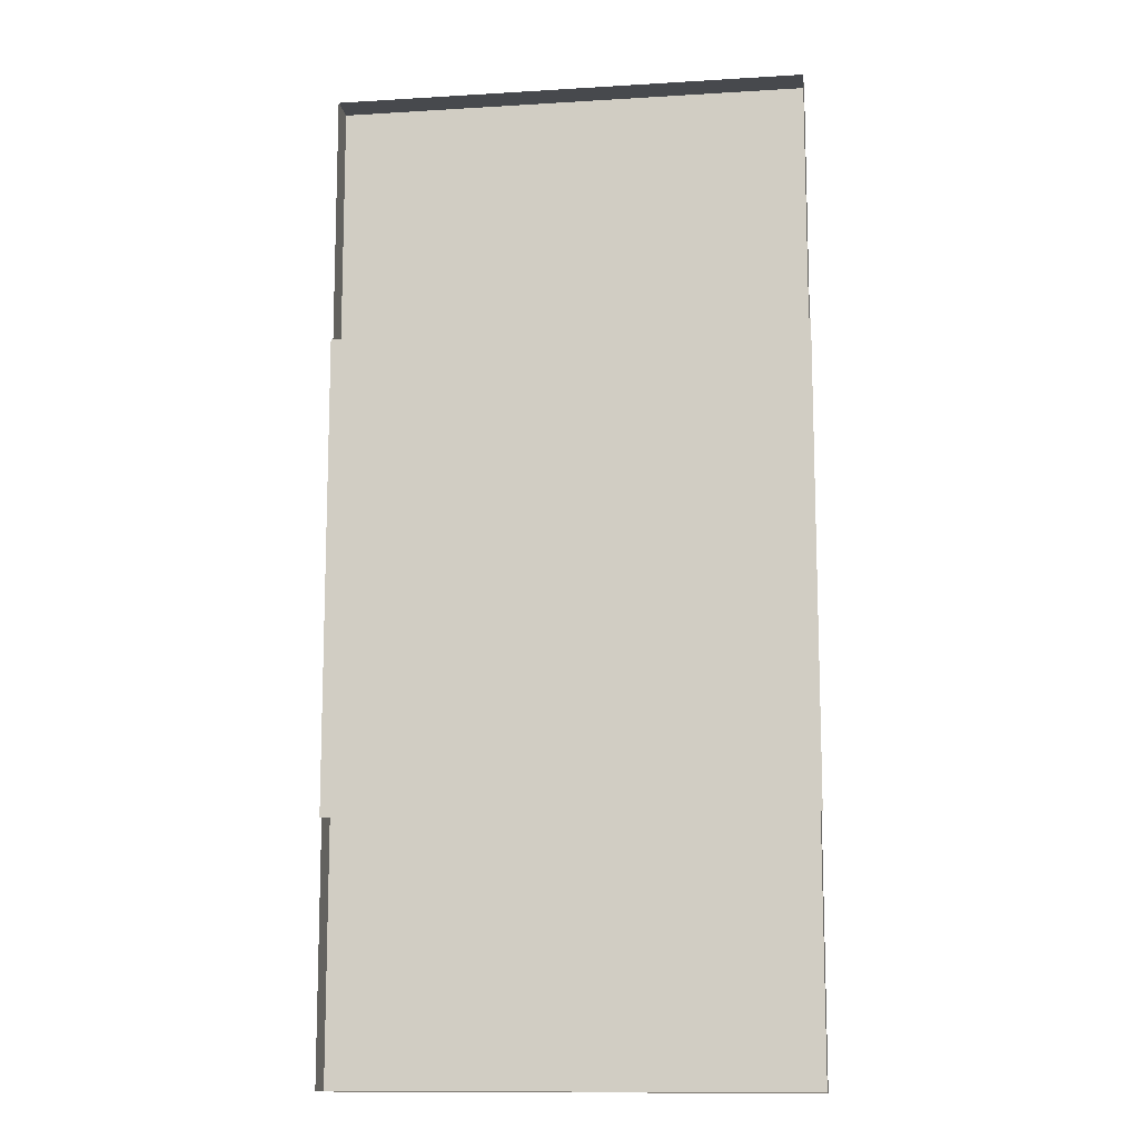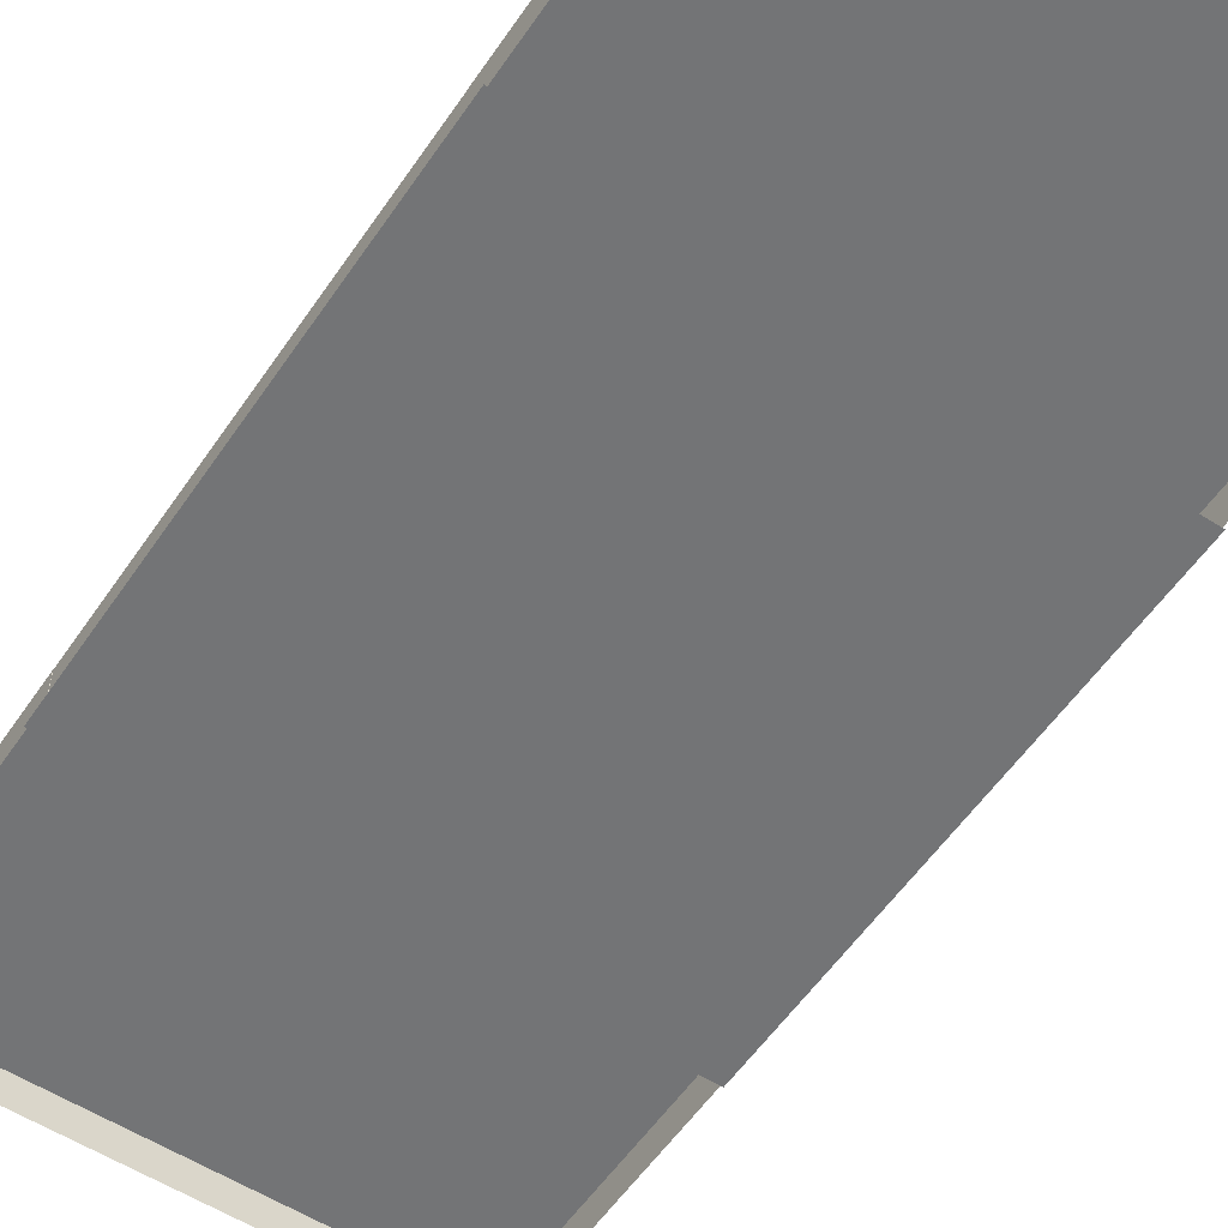
<metadata>
{"format":"obj","ext":"obj","renderer":"f3d","projection":"perspective","resolution":1024,"background":"white","views":[{"elev":-12.1,"azim":8.2,"up":"+Z"},{"elev":-56.2,"azim":-33.8,"up":"+Y"}]}
</metadata>
<code>
g Combined Mesh (root: scene)
v -3.025 0.198 -3.025
v -3.025 0.198 -2.42
v -3.025 0.198 -1.815
v -3.025 0.198 -1.21
v -3.025 0.198 -0.605
v -3.025 0.198 -3.606e-07
v -3.025 0.198 0.605
v -3.025 0.198 1.21
v -3.025 0.198 1.815
v -3.025 0.198 2.42
v -3.025 0.198 3.025
v -2.42 0.198 -3.025
v -2.42 0.198 -2.42
v -2.42 0.198 -1.815
v -2.42 0.198 -1.21
v -2.42 0.198 -0.605
v -2.42 0.198 -2.885e-07
v -2.42 0.198 0.605
v -2.42 0.198 1.21
v -2.42 0.198 1.815
v -2.42 0.198 2.42
v -2.42 0.198 3.025
v -1.815 0.198 -3.025
v -1.815 0.198 -2.42
v -1.815 0.198 -1.815
v -1.815 0.198 -1.21
v -1.815 0.198 -0.605
v -1.815 0.198 -2.164e-07
v -1.815 0.198 0.605
v -1.815 0.198 1.21
v -1.815 0.198 1.815
v -1.815 0.198 2.42
v -1.815 0.198 3.025
v -1.21 0.198 -3.025
v -1.21 0.198 -2.42
v -1.21 0.198 -1.815
v -1.21 0.198 -1.21
v -1.21 0.198 -0.605
v -1.21 0.198 -1.442e-07
v -1.21 0.198 0.605
v -1.21 0.198 1.21
v -1.21 0.198 1.815
v -1.21 0.198 2.42
v -1.21 0.198 3.025
v -0.605 0.198 -3.025
v -0.605 0.198 -2.42
v -0.605 0.198 -1.815
v -0.605 0.198 -1.21
v -0.605 0.198 -0.605
v -0.605 0.198 -7.212e-08
v -0.605 0.198 0.605
v -0.605 0.198 1.21
v -0.605 0.198 1.815
v -0.605 0.198 2.42
v -0.605 0.198 3.025
v 3.606e-07 0.198 -3.025
v 2.885e-07 0.198 -2.42
v 2.164e-07 0.198 -1.815
v 1.442e-07 0.198 -1.21
v 7.212e-08 0.198 -0.605
v 0 0.198 0
v -7.212e-08 0.198 0.605
v -1.442e-07 0.198 1.21
v -2.164e-07 0.198 1.815
v -2.885e-07 0.198 2.42
v -3.606e-07 0.198 3.025
v 0.605 0.198 -3.025
v 0.605 0.198 -2.42
v 0.605 0.198 -1.815
v 0.605 0.198 -1.21
v 0.605 0.198 -0.605
v 0.605 0.198 7.212e-08
v 0.605 0.198 0.605
v 0.605 0.198 1.21
v 0.605 0.198 1.815
v 0.605 0.198 2.42
v 0.605 0.198 3.025
v 1.21 0.198 -3.025
v 1.21 0.198 -2.42
v 1.21 0.198 -1.815
v 1.21 0.198 -1.21
v 1.21 0.198 -0.605
v 1.21 0.198 1.442e-07
v 1.21 0.198 0.605
v 1.21 0.198 1.21
v 1.21 0.198 1.815
v 1.21 0.198 2.42
v 1.21 0.198 3.025
v 1.815 0.198 -3.025
v 1.815 0.198 -2.42
v 1.815 0.198 -1.815
v 1.815 0.198 -1.21
v 1.815 0.198 -0.605
v 1.815 0.198 2.164e-07
v 1.815 0.198 0.605
v 1.815 0.198 1.21
v 1.815 0.198 1.815
v 1.815 0.198 2.42
v 1.815 0.198 3.025
v 2.42 0.198 -3.025
v 2.42 0.198 -2.42
v 2.42 0.198 -1.815
v 2.42 0.198 -1.21
v 2.42 0.198 -0.605
v 2.42 0.198 2.885e-07
v 2.42 0.198 0.605
v 2.42 0.198 1.21
v 2.42 0.198 1.815
v 2.42 0.198 2.42
v 2.42 0.198 3.025
v 3.025 0.198 -3.025
v 3.025 0.198 -2.42
v 3.025 0.198 -1.815
v 3.025 0.198 -1.21
v 3.025 0.198 -0.605
v 3.025 0.198 3.606e-07
v 3.025 0.198 0.605
v 3.025 0.198 1.21
v 3.025 0.198 1.815
v 3.025 0.198 2.42
v 3.025 0.198 3.025
v 0.0968 0.2319 1.46
v 0.1526 0.2319 1.432
v 0.1968 0.2319 1.388
v 0.2252 0.2319 1.332
v 0.235 0.2319 1.27
v 0.2252 0.2319 1.208
v 0.1968 0.2319 1.152
v 0.1526 0.2319 1.108
v 0.0968 0.2319 1.08
v 0.035 0.2319 1.07
v -0.0268 0.2319 1.08
v -0.08256 0.2319 1.108
v -0.1268 0.2319 1.152
v -0.1552 0.2319 1.208
v -0.165 0.2319 1.27
v -0.1552 0.2319 1.332
v -0.1268 0.2319 1.388
v -0.08256 0.2319 1.432
v -0.0268 0.2319 1.46
v 0.035 0.2319 1.47
v 0.0968 0.2321 1.46
v 0.1526 0.2321 1.432
v 0.1968 0.2321 1.388
v 0.2252 0.2321 1.332
v 0.235 0.2321 1.27
v 0.2252 0.2321 1.208
v 0.1968 0.2321 1.152
v 0.1526 0.2321 1.108
v 0.0968 0.2321 1.08
v 0.035 0.2321 1.07
v -0.0268 0.2321 1.08
v -0.08256 0.2321 1.108
v -0.1268 0.2321 1.152
v -0.1552 0.2321 1.208
v -0.165 0.2321 1.27
v -0.1552 0.2321 1.332
v -0.1268 0.2321 1.388
v -0.08256 0.2321 1.432
v -0.0268 0.2321 1.46
v 0.035 0.2321 1.47
v 0.035 0.2319 1.27
v 0.035 0.2321 1.27
v 0.035 0.2319 1.07
v 0.035 0.2321 1.07
v 0.035 0.2319 1.47
v 0.035 0.2321 1.47
v 0.0968 0.2321 1.46
v 0.0968 0.2319 1.46
v 0.1526 0.2319 1.432
v 0.0968 0.2319 1.46
v 0.1968 0.2319 1.388
v 0.2252 0.2319 1.332
v 0.235 0.2319 1.27
v 0.2252 0.2319 1.208
v 0.1968 0.2319 1.152
v 0.1526 0.2319 1.108
v 0.0968 0.2319 1.08
v 0.035 0.2319 1.07
v -0.0268 0.2319 1.08
v -0.08256 0.2319 1.108
v -0.1268 0.2319 1.152
v -0.1552 0.2319 1.208
v -0.165 0.2319 1.27
v -0.1552 0.2319 1.332
v -0.1268 0.2319 1.388
v -0.08256 0.2319 1.432
v -0.0268 0.2319 1.46
v 0.035 0.2319 1.47
v 0.0968 0.2321 1.46
v 0.1526 0.2321 1.432
v 0.1968 0.2321 1.388
v 0.2252 0.2321 1.332
v 0.235 0.2321 1.27
v 0.2252 0.2321 1.208
v 0.1968 0.2321 1.152
v 0.1526 0.2321 1.108
v 0.0968 0.2321 1.08
v 0.035 0.2321 1.07
v -0.0268 0.2321 1.08
v -0.08256 0.2321 1.108
v -0.1268 0.2321 1.152
v -0.1552 0.2321 1.208
v -0.165 0.2321 1.27
v -0.1552 0.2321 1.332
v -0.1268 0.2321 1.388
v -0.08256 0.2321 1.432
v -0.0268 0.2321 1.46
v 0.035 0.2321 1.47
v 2.552 0.2209 2.728
v 2.622 0.2209 2.692
v 2.677 0.2209 2.637
v 2.713 0.2209 2.567
v 2.725 0.2209 2.49
v 2.713 0.2209 2.413
v 2.677 0.2209 2.343
v 2.622 0.2209 2.288
v 2.552 0.2209 2.252
v 2.475 0.2209 2.24
v 2.398 0.2209 2.252
v 2.328 0.2209 2.288
v 2.273 0.2209 2.343
v 2.237 0.2209 2.413
v 2.225 0.2209 2.49
v 2.237 0.2209 2.567
v 2.273 0.2209 2.637
v 2.328 0.2209 2.692
v 2.398 0.2209 2.728
v 2.475 0.2209 2.74
v 2.552 0.2211 2.728
v 2.622 0.2211 2.692
v 2.677 0.2211 2.637
v 2.713 0.2211 2.567
v 2.725 0.2211 2.49
v 2.713 0.2211 2.413
v 2.677 0.2211 2.343
v 2.622 0.2211 2.288
v 2.552 0.2211 2.252
v 2.475 0.2211 2.24
v 2.398 0.2211 2.252
v 2.328 0.2211 2.288
v 2.273 0.2211 2.343
v 2.237 0.2211 2.413
v 2.225 0.2211 2.49
v 2.237 0.2211 2.567
v 2.273 0.2211 2.637
v 2.328 0.2211 2.692
v 2.398 0.2211 2.728
v 2.475 0.2211 2.74
v 2.475 0.2209 2.49
v 2.475 0.2211 2.49
v 2.475 0.2209 2.24
v 2.475 0.2211 2.24
v 2.475 0.2209 2.74
v 2.475 0.2211 2.74
v 2.552 0.2211 2.728
v 2.552 0.2209 2.728
v 2.622 0.2209 2.692
v 2.552 0.2209 2.728
v 2.677 0.2209 2.637
v 2.713 0.2209 2.567
v 2.725 0.2209 2.49
v 2.713 0.2209 2.413
v 2.677 0.2209 2.343
v 2.622 0.2209 2.288
v 2.552 0.2209 2.252
v 2.475 0.2209 2.24
v 2.398 0.2209 2.252
v 2.328 0.2209 2.288
v 2.273 0.2209 2.343
v 2.237 0.2209 2.413
v 2.225 0.2209 2.49
v 2.237 0.2209 2.567
v 2.273 0.2209 2.637
v 2.328 0.2209 2.692
v 2.398 0.2209 2.728
v 2.475 0.2209 2.74
v 2.552 0.2211 2.728
v 2.622 0.2211 2.692
v 2.677 0.2211 2.637
v 2.713 0.2211 2.567
v 2.725 0.2211 2.49
v 2.713 0.2211 2.413
v 2.677 0.2211 2.343
v 2.622 0.2211 2.288
v 2.552 0.2211 2.252
v 2.475 0.2211 2.24
v 2.398 0.2211 2.252
v 2.328 0.2211 2.288
v 2.273 0.2211 2.343
v 2.237 0.2211 2.413
v 2.225 0.2211 2.49
v 2.237 0.2211 2.567
v 2.273 0.2211 2.637
v 2.328 0.2211 2.692
v 2.398 0.2211 2.728
v 2.475 0.2211 2.74
v -2.998 0.2 6.24
v -2.998 0.2 2.746
v -2.998 0.6 6.24
v -2.998 0.6 2.746
v -2.998 0.2 2.746
v 3 0.2 2.746
v -2.998 0.6 2.746
v 3 0.6 2.746
v 3 0.2 2.746
v 3 0.2 6.24
v 3 0.6 2.746
v 3 0.6 6.24
v 3 0.2 6.24
v -2.998 0.2 6.24
v 3 0.6 6.24
v -2.998 0.6 6.24
v -2.998 0.6 6.24
v -2.998 0.6 2.746
v 3 0.6 6.24
v 3 0.6 2.746
v -1.742 0.207 1.743
v -1.492 0.207 1.743
v -1.742 0.457 1.743
v -1.492 0.457 1.743
v -1.742 0.457 -2.751
v -1.492 0.457 -2.751
v -1.742 0.207 -2.751
v -1.492 0.207 -2.751
v -1.742 0.457 1.743
v -1.492 0.457 1.743
v -1.742 0.457 -2.751
v -1.492 0.457 -2.751
v -1.742 0.207 -2.751
v -1.492 0.207 1.743
v -1.492 0.207 -2.751
v -1.742 0.207 1.743
v -1.492 0.207 1.743
v -1.492 0.457 -2.751
v -1.492 0.207 -2.751
v -1.492 0.457 1.743
v -1.742 0.207 -2.751
v -1.742 0.457 1.743
v -1.742 0.207 1.743
v -1.742 0.457 -2.751
v -0.4897 0.207 -1.761
v -0.4897 0.207 -1.511
v -0.4897 0.457 -1.761
v -0.4897 0.457 -1.511
v 1.502 0.457 -1.761
v 1.502 0.457 -1.511
v 1.502 0.207 -1.761
v 1.502 0.207 -1.511
v -0.4897 0.457 -1.761
v -0.4897 0.457 -1.511
v 1.502 0.457 -1.761
v 1.502 0.457 -1.511
v 1.502 0.207 -1.761
v -0.4897 0.207 -1.511
v 1.502 0.207 -1.511
v -0.4897 0.207 -1.761
v -0.4897 0.207 -1.511
v 1.502 0.457 -1.511
v 1.502 0.207 -1.511
v -0.4897 0.457 -1.511
v 1.502 0.207 -1.761
v -0.4897 0.457 -1.761
v -0.4897 0.207 -1.761
v 1.502 0.457 -1.761
v -2.999 0.2 -2.75
v -2.999 0.2 -6.244
v -2.999 0.6 -2.75
v -2.999 0.6 -6.244
v -2.999 0.2 -6.244
v 2.999 0.2 -6.244
v -2.999 0.6 -6.244
v 2.999 0.6 -6.244
v 2.999 0.2 -6.244
v 2.999 0.2 -2.75
v 2.999 0.6 -6.244
v 2.999 0.6 -2.75
v 2.999 0.2 -2.75
v -2.999 0.2 -2.75
v 2.999 0.6 -2.75
v -2.999 0.6 -2.75
v -2.999 0.6 -2.75
v -2.999 0.6 -6.244
v 2.999 0.6 -2.75
v 2.999 0.6 -6.244
v -2.996 0.2005 2.745
v -2.746 0.2005 2.745
v -2.996 0.5995 2.745
v -2.746 0.5995 2.745
v -2.996 0.5995 -2.755
v -2.746 0.5995 -2.755
v -2.996 0.2005 -2.755
v -2.746 0.2005 -2.755
v -2.996 0.5995 2.745
v -2.746 0.5995 2.745
v -2.996 0.5995 -2.755
v -2.746 0.5995 -2.755
v -2.996 0.2005 -2.755
v -2.746 0.2005 2.745
v -2.746 0.2005 -2.755
v -2.996 0.2005 2.745
v -2.746 0.2005 2.745
v -2.746 0.5995 -2.755
v -2.746 0.2005 -2.755
v -2.746 0.5995 2.745
v -2.996 0.2005 -2.755
v -2.996 0.5995 2.745
v -2.996 0.2005 2.745
v -2.996 0.5995 -2.755
v -0.2387 0.207 0.742
v -0.2387 0.207 0.992
v -0.2387 0.457 0.742
v -0.2387 0.457 0.992
v 2.011 0.457 0.742
v 2.011 0.457 0.992
v 2.011 0.207 0.742
v 2.011 0.207 0.992
v -0.2387 0.457 0.742
v -0.2387 0.457 0.992
v 2.011 0.457 0.742
v 2.011 0.457 0.992
v 2.011 0.207 0.742
v -0.2387 0.207 0.992
v 2.011 0.207 0.992
v -0.2387 0.207 0.742
v -0.2387 0.207 0.992
v 2.011 0.457 0.992
v 2.011 0.207 0.992
v -0.2387 0.457 0.992
v 2.011 0.207 0.742
v -0.2387 0.457 0.742
v -0.2387 0.207 0.742
v 2.011 0.457 0.742
v 1.264 0.207 1.994
v 1.264 0.207 2.244
v 1.264 0.457 1.994
v 1.264 0.457 2.244
v 2.748 0.457 1.994
v 2.748 0.457 2.244
v 2.748 0.207 1.994
v 2.748 0.207 2.244
v 1.264 0.457 1.994
v 1.264 0.457 2.244
v 2.748 0.457 1.994
v 2.748 0.457 2.244
v 2.748 0.207 1.994
v 1.264 0.207 2.244
v 2.748 0.207 2.244
v 1.264 0.207 1.994
v 1.264 0.207 2.244
v 2.748 0.457 2.244
v 2.748 0.207 2.244
v 1.264 0.457 2.244
v 2.748 0.207 1.994
v 1.264 0.457 1.994
v 1.264 0.207 1.994
v 2.748 0.457 1.994
v 2.749 0.2005 2.75
v 2.999 0.2005 2.75
v 2.749 0.5995 2.75
v 2.999 0.5995 2.75
v 2.749 0.5995 -2.75
v 2.999 0.5995 -2.75
v 2.749 0.2005 -2.75
v 2.999 0.2005 -2.75
v 2.749 0.5995 2.75
v 2.999 0.5995 2.75
v 2.749 0.5995 -2.75
v 2.999 0.5995 -2.75
v 2.749 0.2005 -2.75
v 2.999 0.2005 2.75
v 2.999 0.2005 -2.75
v 2.749 0.2005 2.75
v 2.999 0.2005 2.75
v 2.999 0.5995 -2.75
v 2.999 0.2005 -2.75
v 2.999 0.5995 2.75
v 2.749 0.2005 -2.75
v 2.749 0.5995 2.75
v 2.749 0.2005 2.75
v 2.749 0.5995 -2.75
v -0.493 0.207 2.744
v -0.243 0.207 2.744
v -0.493 0.457 2.744
v -0.243 0.457 2.744
v -0.493 0.457 -1.51
v -0.243 0.457 -1.51
v -0.493 0.207 -1.51
v -0.243 0.207 -1.51
v -0.493 0.457 2.744
v -0.243 0.457 2.744
v -0.493 0.457 -1.51
v -0.243 0.457 -1.51
v -0.493 0.207 -1.51
v -0.243 0.207 2.744
v -0.243 0.207 -1.51
v -0.493 0.207 2.744
v -0.243 0.207 2.744
v -0.243 0.457 -1.51
v -0.243 0.207 -1.51
v -0.243 0.457 2.744
v -0.493 0.207 -1.51
v -0.493 0.457 2.744
v -0.493 0.207 2.744
v -0.493 0.457 -1.51
v 0.7625 0.207 -0.508
v 0.7625 0.207 -0.258
v 0.7625 0.457 -0.508
v 0.7625 0.457 -0.258
v 2.746 0.457 -0.508
v 2.746 0.457 -0.258
v 2.746 0.207 -0.508
v 2.746 0.207 -0.258
v 0.7625 0.457 -0.508
v 0.7625 0.457 -0.258
v 2.746 0.457 -0.508
v 2.746 0.457 -0.258
v 2.746 0.207 -0.508
v 0.7625 0.207 -0.258
v 2.746 0.207 -0.258
v 0.7625 0.207 -0.508
v 0.7625 0.207 -0.258
v 2.746 0.457 -0.258
v 2.746 0.207 -0.258
v 0.7625 0.457 -0.258
v 2.746 0.207 -0.508
v 0.7625 0.457 -0.508
v 0.7625 0.207 -0.508
v 2.746 0.457 -0.508
g Combined Mesh (root: scene)_0
f 13 12 1
f 2 13 1
f 14 13 2
f 3 14 2
f 15 14 3
f 4 15 3
f 16 15 4
f 5 16 4
f 17 16 5
f 6 17 5
f 18 17 6
f 7 18 6
f 19 18 7
f 8 19 7
f 20 19 8
f 9 20 8
f 21 20 9
f 10 21 9
f 22 21 10
f 11 22 10
f 16 27 15
f 28 27 16
f 17 28 16
f 29 28 17
f 18 29 17
f 30 29 18
f 19 30 18
f 31 30 19
f 20 31 19
f 32 31 20
f 21 32 20
f 33 32 21
f 22 33 21
f 28 39 27
f 39 38 27
f 27 38 26
f 27 26 15
f 15 26 14
f 26 25 14
f 14 25 13
f 25 24 13
f 13 24 12
f 24 23 12
f 24 35 23
f 35 34 23
f 36 35 24
f 25 36 24
f 37 36 25
f 26 37 25
f 38 37 26
f 33 44 32
f 35 46 34
f 46 45 34
f 47 46 35
f 36 47 35
f 48 47 36
f 37 48 36
f 49 48 37
f 38 49 37
f 50 49 38
f 39 50 38
f 51 50 39
f 40 51 39
f 40 39 28
f 29 40 28
f 41 40 29
f 30 41 29
f 42 41 30
f 31 42 30
f 43 42 31
f 32 43 31
f 44 43 32
f 52 51 40
f 41 52 40
f 53 52 41
f 42 53 41
f 54 53 42
f 43 54 42
f 55 54 43
f 44 55 43
f 52 63 51
f 63 62 51
f 64 63 52
f 53 64 52
f 65 64 53
f 54 65 53
f 66 65 54
f 55 66 54
f 63 74 62
f 74 73 62
f 62 73 61
f 62 61 50
f 50 61 49
f 61 60 49
f 49 60 48
f 60 59 48
f 48 59 47
f 59 58 47
f 47 58 46
f 58 57 46
f 46 57 45
f 57 56 45
f 57 68 56
f 68 67 56
f 69 68 57
f 58 69 57
f 70 69 58
f 59 70 58
f 71 70 59
f 60 71 59
f 72 71 60
f 61 72 60
f 73 72 61
f 68 79 67
f 79 78 67
f 80 79 68
f 69 80 68
f 81 80 69
f 70 81 69
f 82 81 70
f 71 82 70
f 83 82 71
f 72 83 71
f 84 83 72
f 73 84 72
f 85 84 73
f 74 85 73
f 86 85 74
f 75 86 74
f 75 74 63
f 64 75 63
f 76 75 64
f 65 76 64
f 77 76 65
f 66 77 65
f 87 86 75
f 76 87 75
f 88 87 76
f 77 88 76
f 82 93 81
f 94 93 82
f 83 94 82
f 95 94 83
f 84 95 83
f 96 95 84
f 85 96 84
f 97 96 85
f 86 97 85
f 98 97 86
f 87 98 86
f 99 98 87
f 88 99 87
f 94 105 93
f 105 104 93
f 93 104 92
f 93 92 81
f 81 92 80
f 92 91 80
f 80 91 79
f 91 90 79
f 79 90 78
f 90 89 78
f 90 101 89
f 101 100 89
f 102 101 90
f 91 102 90
f 103 102 91
f 92 103 91
f 104 103 92
f 99 110 98
f 101 112 100
f 112 111 100
f 113 112 101
f 102 113 101
f 114 113 102
f 103 114 102
f 115 114 103
f 104 115 103
f 116 115 104
f 105 116 104
f 117 116 105
f 106 117 105
f 106 105 94
f 95 106 94
f 107 106 95
f 96 107 95
f 108 107 96
f 97 108 96
f 109 108 97
f 98 109 97
f 110 109 98
f 118 117 106
f 107 118 106
f 119 118 107
f 108 119 107
f 120 119 108
f 109 120 108
f 121 120 109
f 110 121 109
f 51 62 50
g Combined Mesh (root: scene)_1
f 143 142 122
f 123 143 122
f 144 143 123
f 124 144 123
f 145 144 124
f 125 145 124
f 146 145 125
f 126 146 125
f 147 146 126
f 127 147 126
f 148 147 127
f 128 148 127
f 149 148 128
f 129 149 128
f 150 149 129
f 130 150 129
f 151 150 130
f 131 151 130
f 152 165 164
f 132 152 164
f 153 152 132
f 133 153 132
f 154 153 133
f 134 154 133
f 155 154 134
f 135 155 134
f 156 155 135
f 136 156 135
f 157 156 136
f 137 157 136
f 158 157 137
f 138 158 137
f 159 158 138
f 139 159 138
f 160 159 139
f 140 160 139
f 161 160 140
f 141 161 140
f 168 167 166
f 169 168 166
f 171 162 170
f 170 162 172
f 172 162 173
f 173 162 174
f 174 162 175
f 175 162 176
f 176 162 177
f 177 162 178
f 178 162 179
f 179 162 180
f 180 162 181
f 181 162 182
f 182 162 183
f 183 162 184
f 184 162 185
f 185 162 186
f 186 162 187
f 187 162 188
f 188 162 189
f 189 162 171
f 191 163 190
f 192 163 191
f 193 163 192
f 194 163 193
f 195 163 194
f 196 163 195
f 197 163 196
f 198 163 197
f 199 163 198
f 200 163 199
f 201 163 200
f 202 163 201
f 203 163 202
f 204 163 203
f 205 163 204
f 206 163 205
f 207 163 206
f 208 163 207
f 209 163 208
f 190 163 209
g Combined Mesh (root: scene)_2
f 231 230 210
f 211 231 210
f 232 231 211
f 212 232 211
f 233 232 212
f 213 233 212
f 234 233 213
f 214 234 213
f 235 234 214
f 215 235 214
f 236 235 215
f 216 236 215
f 237 236 216
f 217 237 216
f 238 237 217
f 218 238 217
f 239 238 218
f 219 239 218
f 240 253 252
f 220 240 252
f 241 240 220
f 221 241 220
f 242 241 221
f 222 242 221
f 243 242 222
f 223 243 222
f 244 243 223
f 224 244 223
f 245 244 224
f 225 245 224
f 246 245 225
f 226 246 225
f 247 246 226
f 227 247 226
f 248 247 227
f 228 248 227
f 249 248 228
f 229 249 228
f 256 255 254
f 257 256 254
f 259 250 258
f 258 250 260
f 260 250 261
f 261 250 262
f 262 250 263
f 263 250 264
f 264 250 265
f 265 250 266
f 266 250 267
f 267 250 268
f 268 250 269
f 269 250 270
f 270 250 271
f 271 250 272
f 272 250 273
f 273 250 274
f 274 250 275
f 275 250 276
f 276 250 277
f 277 250 259
f 279 251 278
f 280 251 279
f 281 251 280
f 282 251 281
f 283 251 282
f 284 251 283
f 285 251 284
f 286 251 285
f 287 251 286
f 288 251 287
f 289 251 288
f 290 251 289
f 291 251 290
f 292 251 291
f 293 251 292
f 294 251 293
f 295 251 294
f 296 251 295
f 297 251 296
f 278 251 297
g Combined Mesh (root: scene)_3
f 300 299 298
f 300 301 299
f 304 303 302
f 304 305 303
f 308 307 306
f 308 309 307
f 312 311 310
f 312 313 311
f 316 315 314
f 316 317 315
g Combined Mesh (root: scene)_4
f 319 321 318
f 321 320 318
f 327 323 326
f 323 322 326
f 329 325 328
f 325 324 328
f 332 331 330
f 331 333 330
f 336 335 334
f 335 337 334
f 340 339 338
f 339 341 338
g Combined Mesh (root: scene)_5
f 343 345 342
f 345 344 342
f 351 347 350
f 347 346 350
f 353 349 352
f 349 348 352
f 356 355 354
f 355 357 354
f 360 359 358
f 359 361 358
f 364 363 362
f 363 365 362
g Combined Mesh (root: scene)_6
f 368 367 366
f 368 369 367
f 372 371 370
f 372 373 371
f 376 375 374
f 376 377 375
f 380 379 378
f 380 381 379
f 384 383 382
f 384 385 383
g Combined Mesh (root: scene)_7
f 387 389 386
f 389 388 386
f 395 391 394
f 391 390 394
f 397 393 396
f 393 392 396
f 400 399 398
f 399 401 398
f 404 403 402
f 403 405 402
f 408 407 406
f 407 409 406
g Combined Mesh (root: scene)_8
f 411 413 410
f 413 412 410
f 419 415 418
f 415 414 418
f 421 417 420
f 417 416 420
f 424 423 422
f 423 425 422
f 428 427 426
f 427 429 426
f 432 431 430
f 431 433 430
g Combined Mesh (root: scene)_9
f 435 437 434
f 437 436 434
f 443 439 442
f 439 438 442
f 445 441 444
f 441 440 444
f 448 447 446
f 447 449 446
f 452 451 450
f 451 453 450
f 456 455 454
f 455 457 454
g Combined Mesh (root: scene)_10
f 459 461 458
f 461 460 458
f 467 463 466
f 463 462 466
f 469 465 468
f 465 464 468
f 472 471 470
f 471 473 470
f 476 475 474
f 475 477 474
f 480 479 478
f 479 481 478
g Combined Mesh (root: scene)_11
f 483 485 482
f 485 484 482
f 491 487 490
f 487 486 490
f 493 489 492
f 489 488 492
f 496 495 494
f 495 497 494
f 500 499 498
f 499 501 498
f 504 503 502
f 503 505 502
g Combined Mesh (root: scene)_12
f 507 509 506
f 509 508 506
f 515 511 514
f 511 510 514
f 517 513 516
f 513 512 516
f 520 519 518
f 519 521 518
f 524 523 522
f 523 525 522
f 528 527 526
f 527 529 526

</code>
